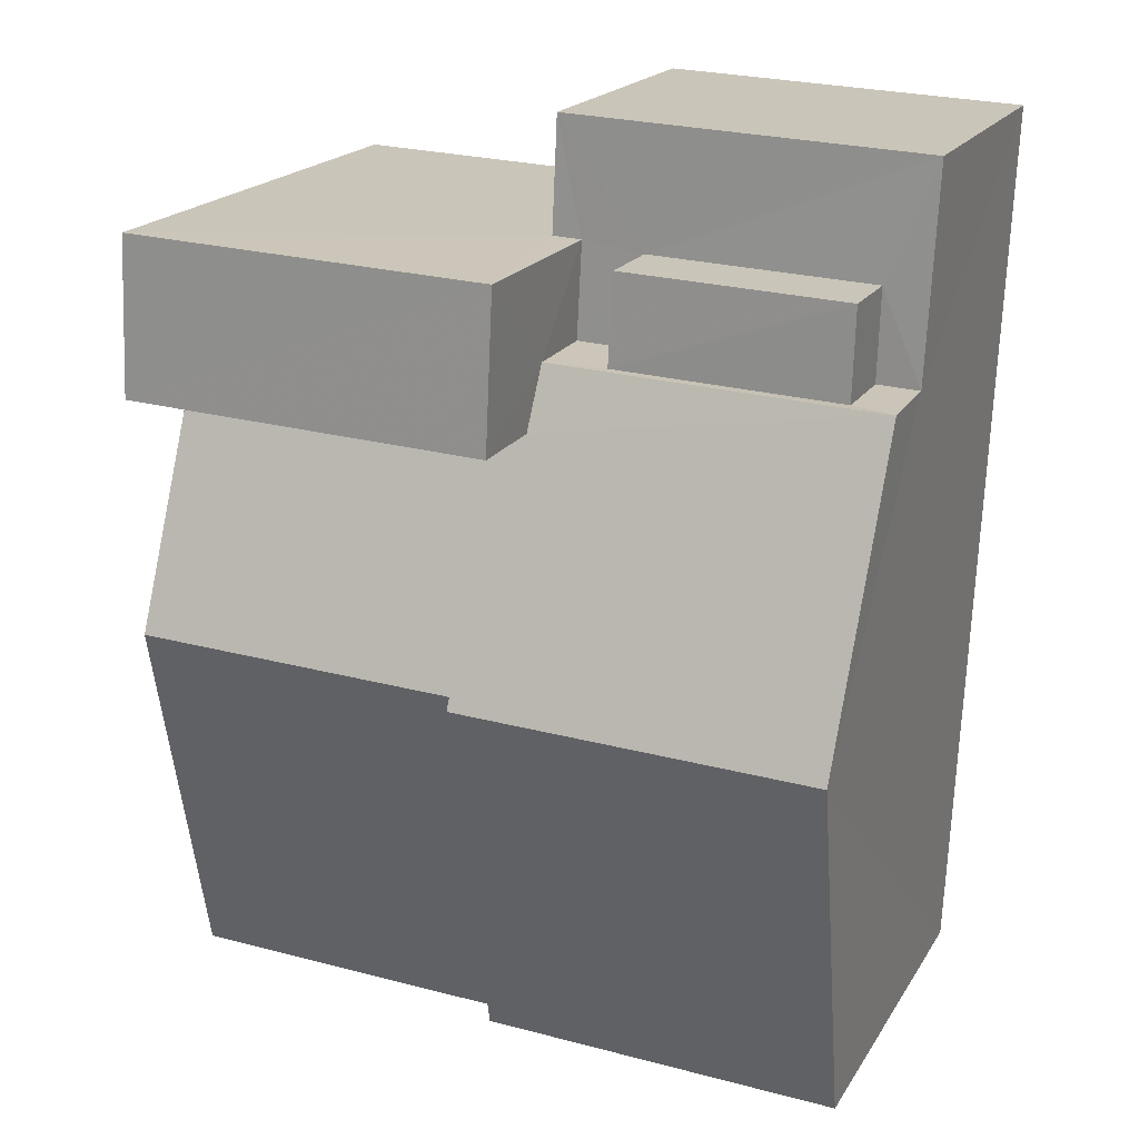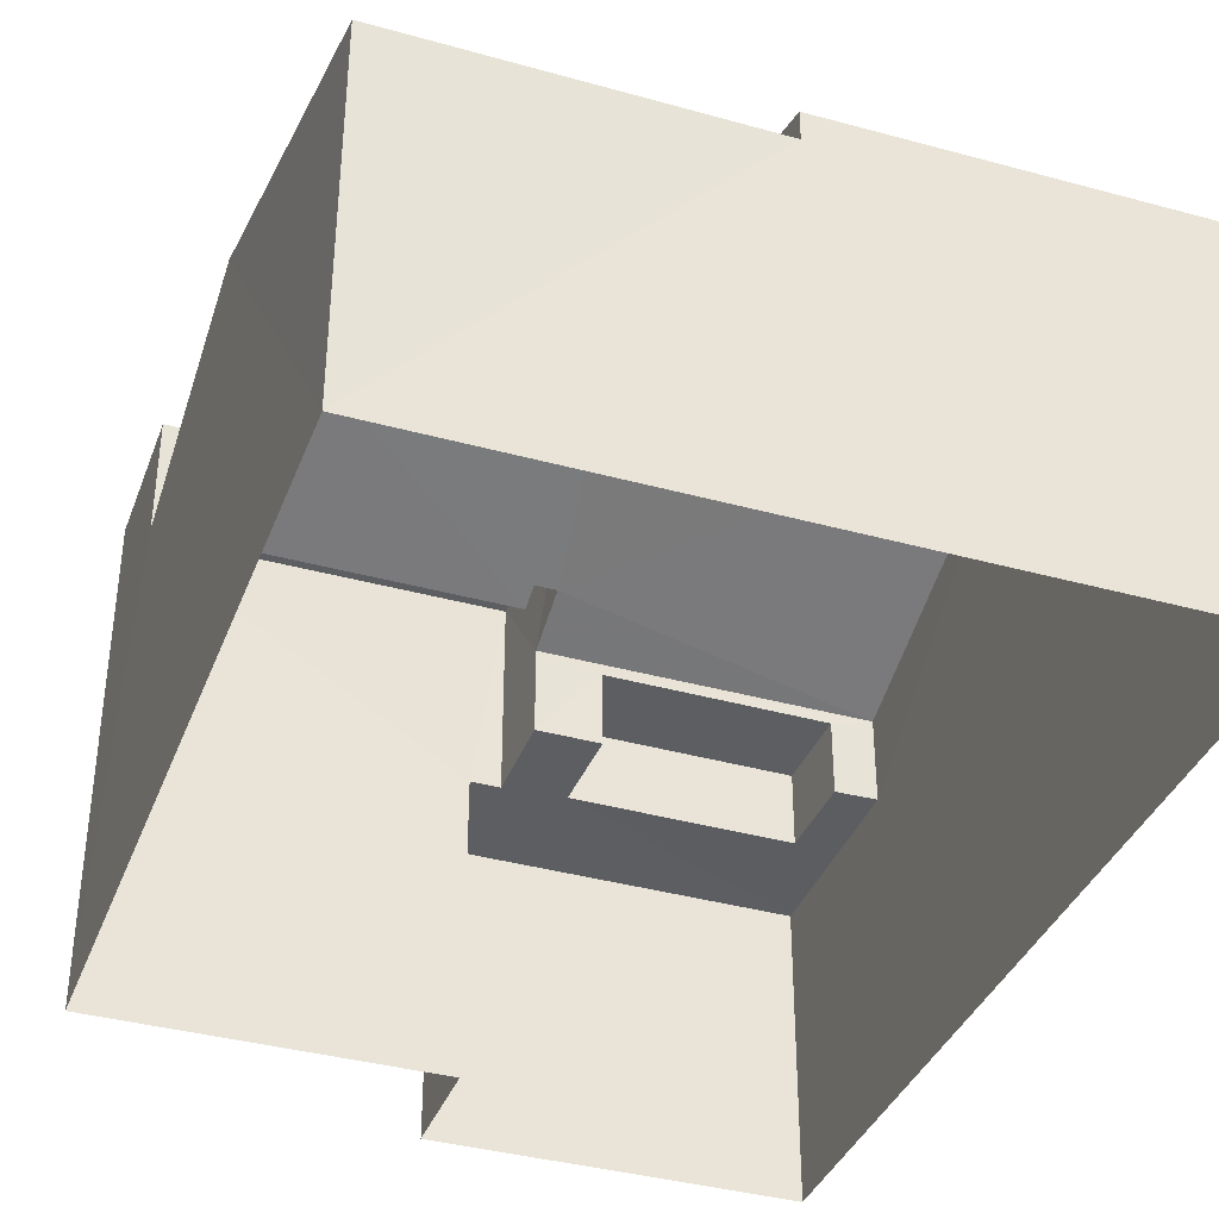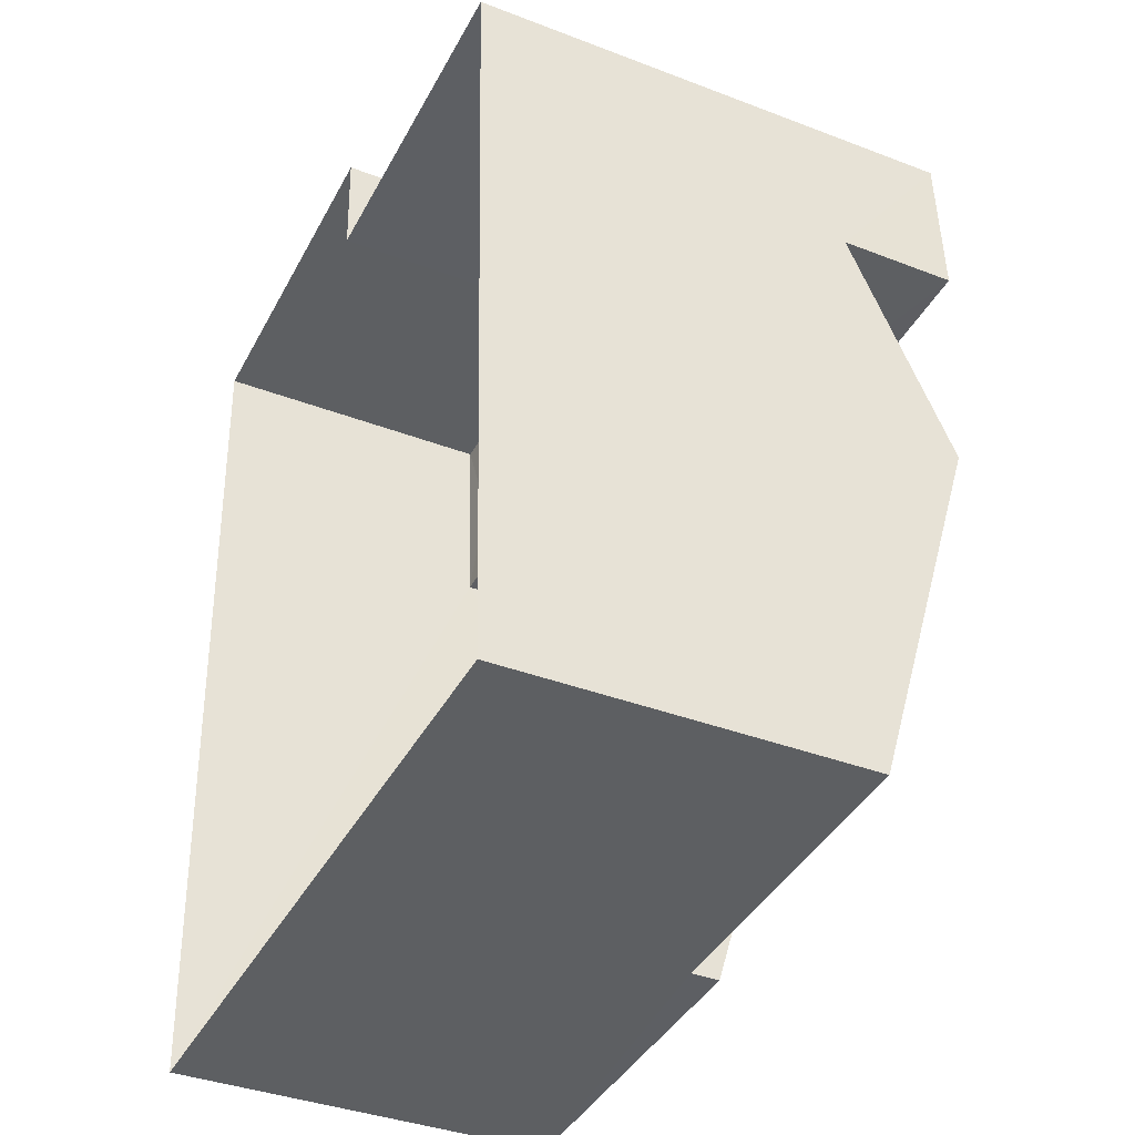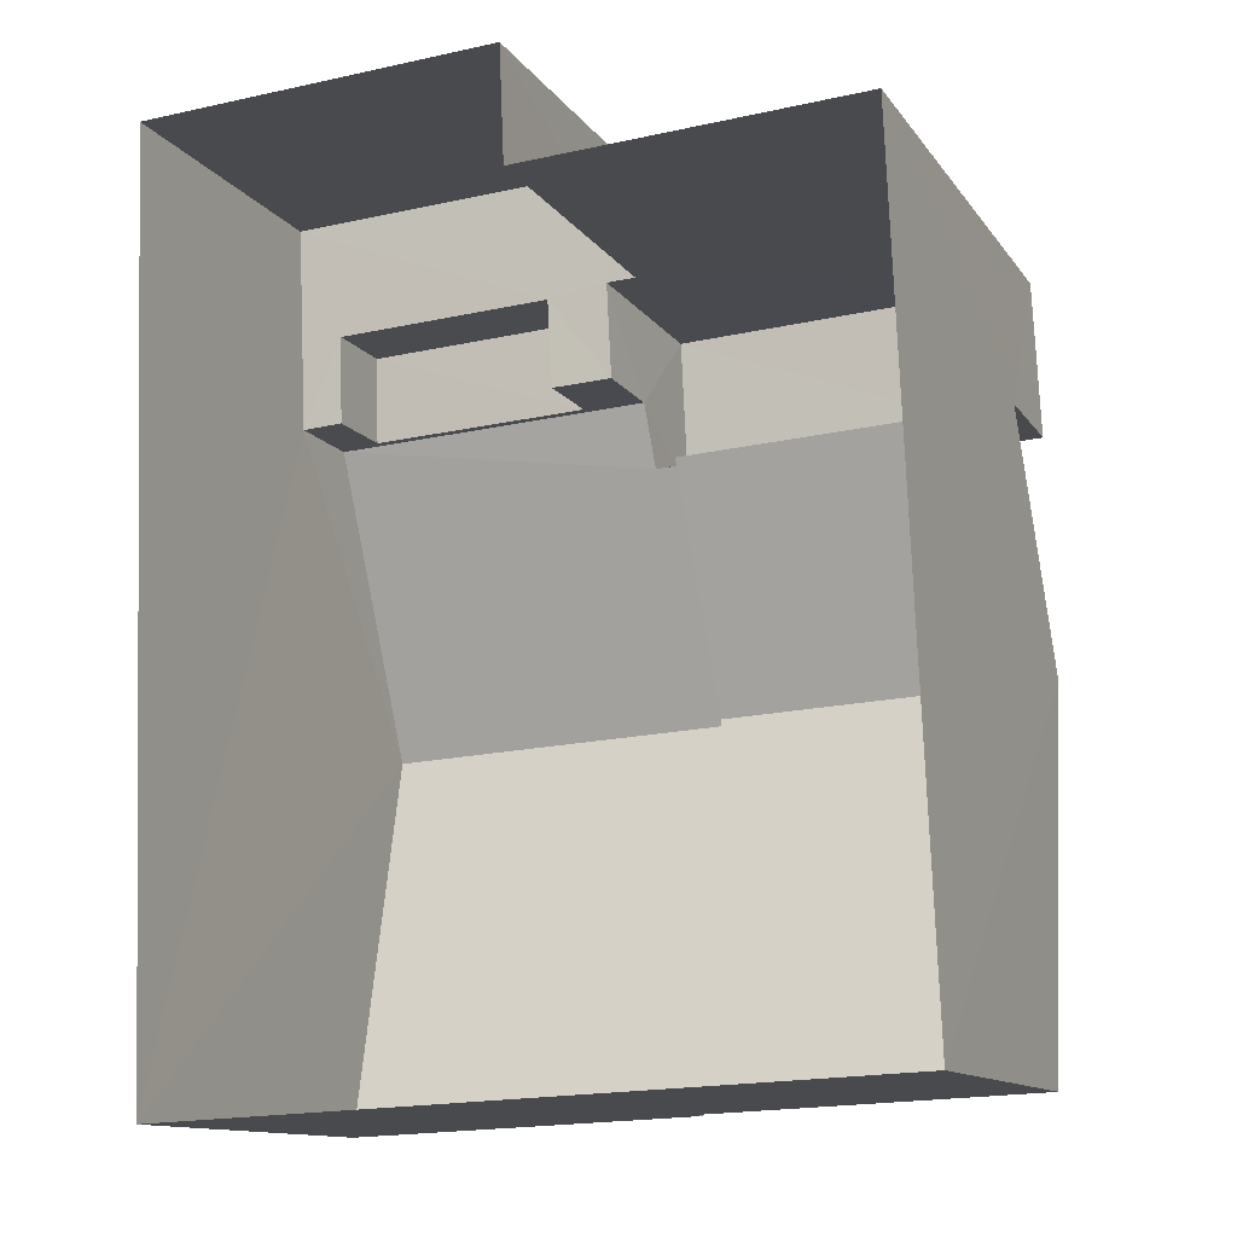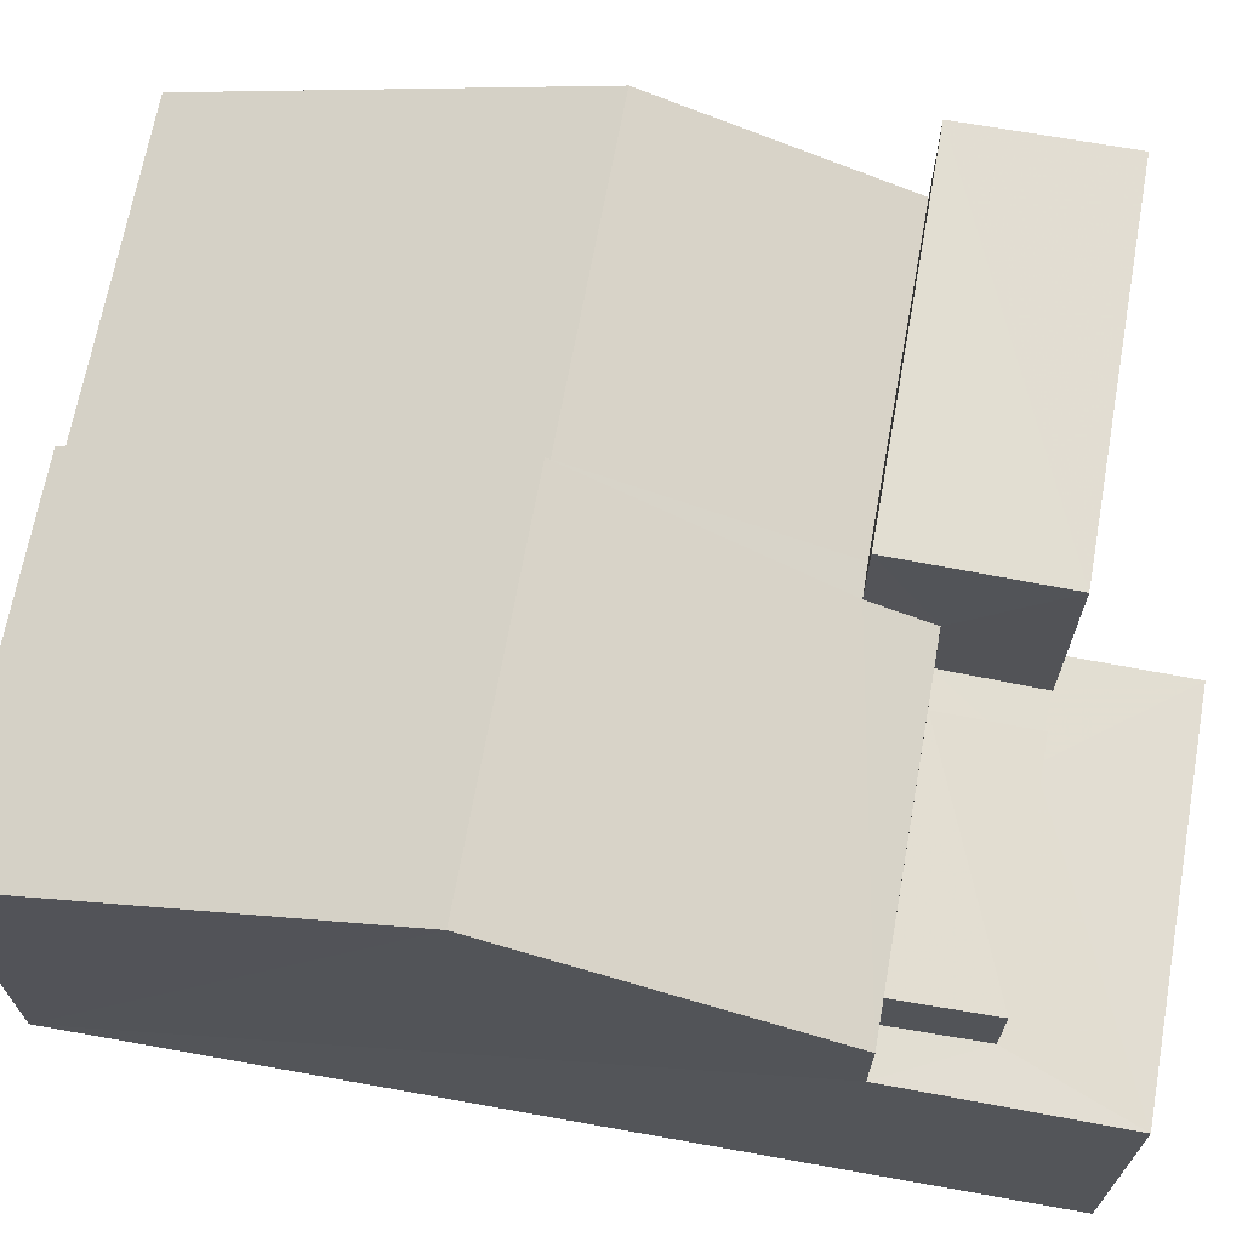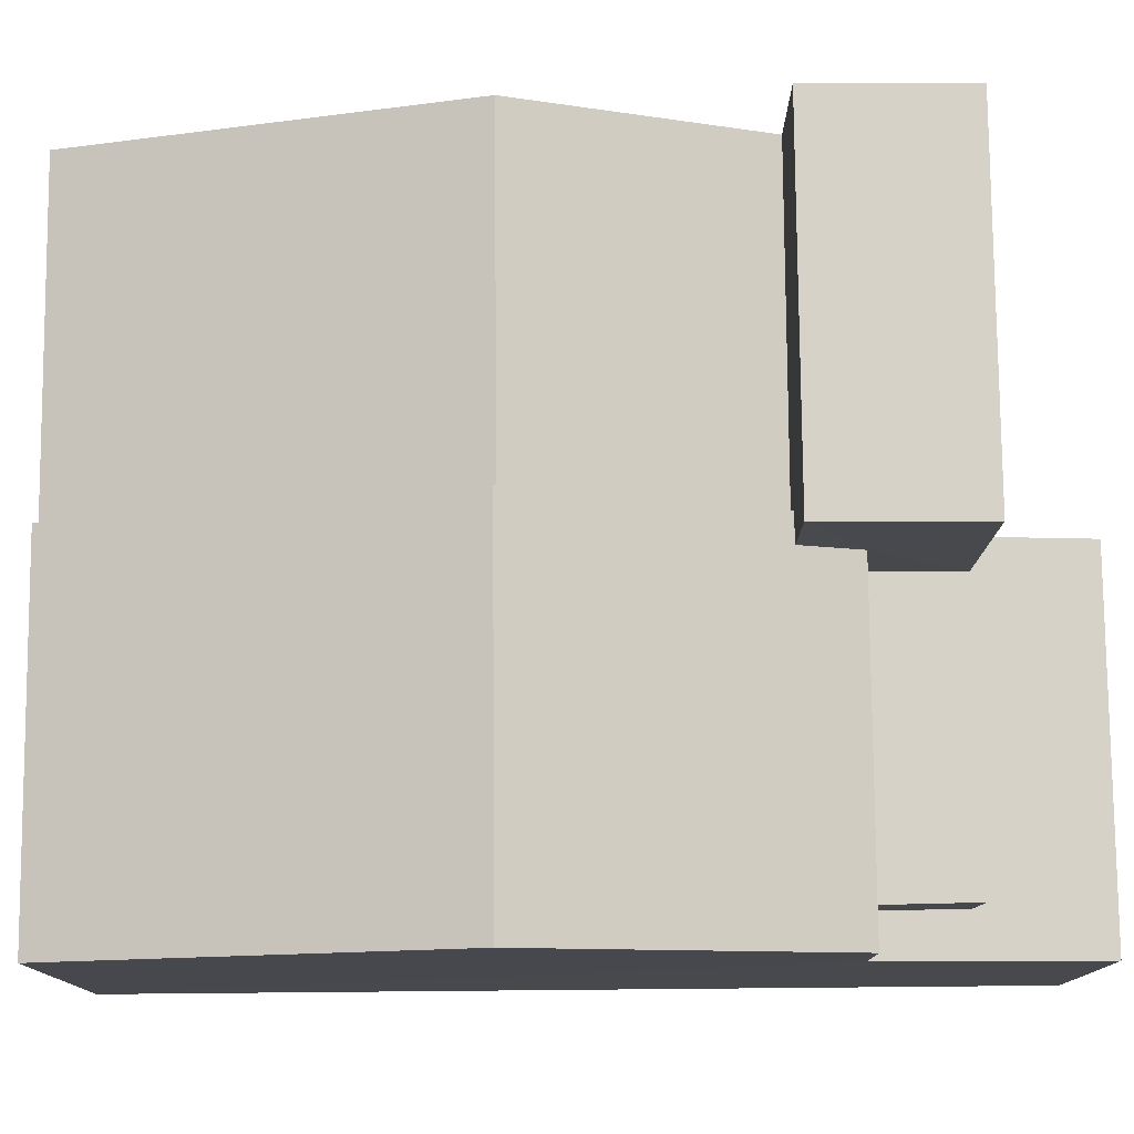
<metadata>
{"format":"obj","ext":"obj","renderer":"f3d","projection":"perspective","resolution":1024,"background":"white","views":[{"elev":19.4,"azim":22.6,"up":"+Y"},{"elev":-37.5,"azim":-22.1,"up":"+Z"},{"elev":-37.6,"azim":-116.0,"up":"+Y"},{"elev":-12.6,"azim":-157.7,"up":"+Y"},{"elev":68.1,"azim":97.8,"up":"+Z"},{"elev":77.9,"azim":87.1,"up":"+Z"}]}
</metadata>
<code>
v -3.726e+05 -1.051e+05 24.84
v -3.726e+05 -1.051e+05 24.84
v -3.726e+05 -1.051e+05 24.84
v -3.726e+05 -1.051e+05 24.85
v -3.726e+05 -1.051e+05 24.84
v -3.726e+05 -1.051e+05 24.84
v -3.726e+05 -1.051e+05 31.12
v -3.726e+05 -1.051e+05 31.11
v -3.726e+05 -1.051e+05 31.11
v -3.726e+05 -1.051e+05 31.12
v -3.726e+05 -1.051e+05 28.61
v -3.726e+05 -1.051e+05 28.61
v -3.726e+05 -1.051e+05 28.61
v -3.726e+05 -1.051e+05 28.61
v -3.726e+05 -1.051e+05 28.62
v -3.726e+05 -1.051e+05 28.62
v -3.726e+05 -1.051e+05 28.62
v -3.726e+05 -1.051e+05 28.62
v -3.726e+05 -1.051e+05 28.62
v -3.726e+05 -1.051e+05 28.62
v -3.726e+05 -1.051e+05 31.19
v -3.726e+05 -1.051e+05 29.7
v -3.726e+05 -1.051e+05 29.7
v -3.726e+05 -1.051e+05 31.19
v -3.726e+05 -1.051e+05 29.64
v -3.726e+05 -1.051e+05 30.83
v -3.726e+05 -1.051e+05 30.83
v -3.726e+05 -1.051e+05 29.64
v -3.726e+05 -1.051e+05 30
v -3.726e+05 -1.051e+05 30
v -3.726e+05 -1.051e+05 29.7
v -3.726e+05 -1.051e+05 29.7
v -3.726e+05 -1.051e+05 29.57
v -3.726e+05 -1.051e+05 29.57
v -3.726e+05 -1.051e+05 29.57
v -3.726e+05 -1.051e+05 29.57
v -3.726e+05 -1.051e+05 29.34
v -3.726e+05 -1.051e+05 29.34
f 1 2 3
f 2 4 3
f 3 5 6
f 3 4 5
f 7 8 9
f 7 10 8
f 11 12 13
f 14 13 15
f 14 16 17
f 15 12 18
f 15 18 19
f 17 16 20
f 16 14 15
f 13 12 15
f 21 22 23
f 21 24 22
f 25 26 27
f 25 28 26
f 29 24 30
f 31 30 32
f 32 30 21
f 30 24 21
f 33 34 35
f 33 36 34
f 27 26 37
f 38 27 37
f 3 6 11
f 6 9 11
f 11 8 12
f 11 9 8
f 29 7 28
f 28 25 29
f 10 7 29
f 30 10 29
f 16 34 36
f 20 16 36
f 15 33 35
f 15 19 33
f 23 4 21
f 32 21 17
f 17 4 2
f 17 2 14
f 21 4 17
f 18 12 31
f 12 8 31
f 31 10 30
f 31 8 10
f 14 2 1
f 13 14 1
f 25 27 29
f 29 27 24
f 24 27 22
f 27 38 22
f 37 26 5
f 5 28 6
f 6 28 9
f 9 28 7
f 5 26 28
f 11 13 1
f 3 11 1
f 15 35 34
f 16 15 34
f 17 20 36
f 32 17 36
f 32 33 31
f 33 19 18
f 33 18 31
f 32 36 33
f 37 5 38
f 22 38 23
f 23 38 4
f 38 5 4

</code>
